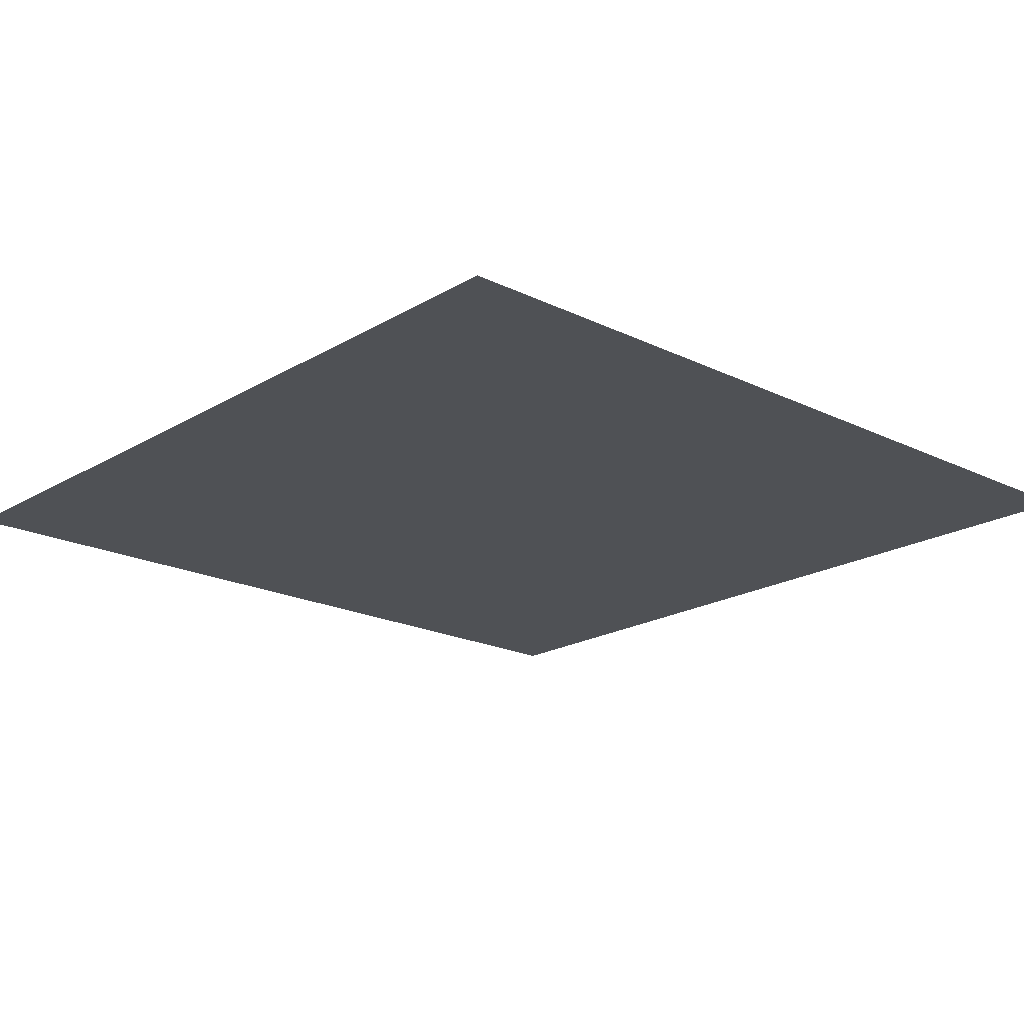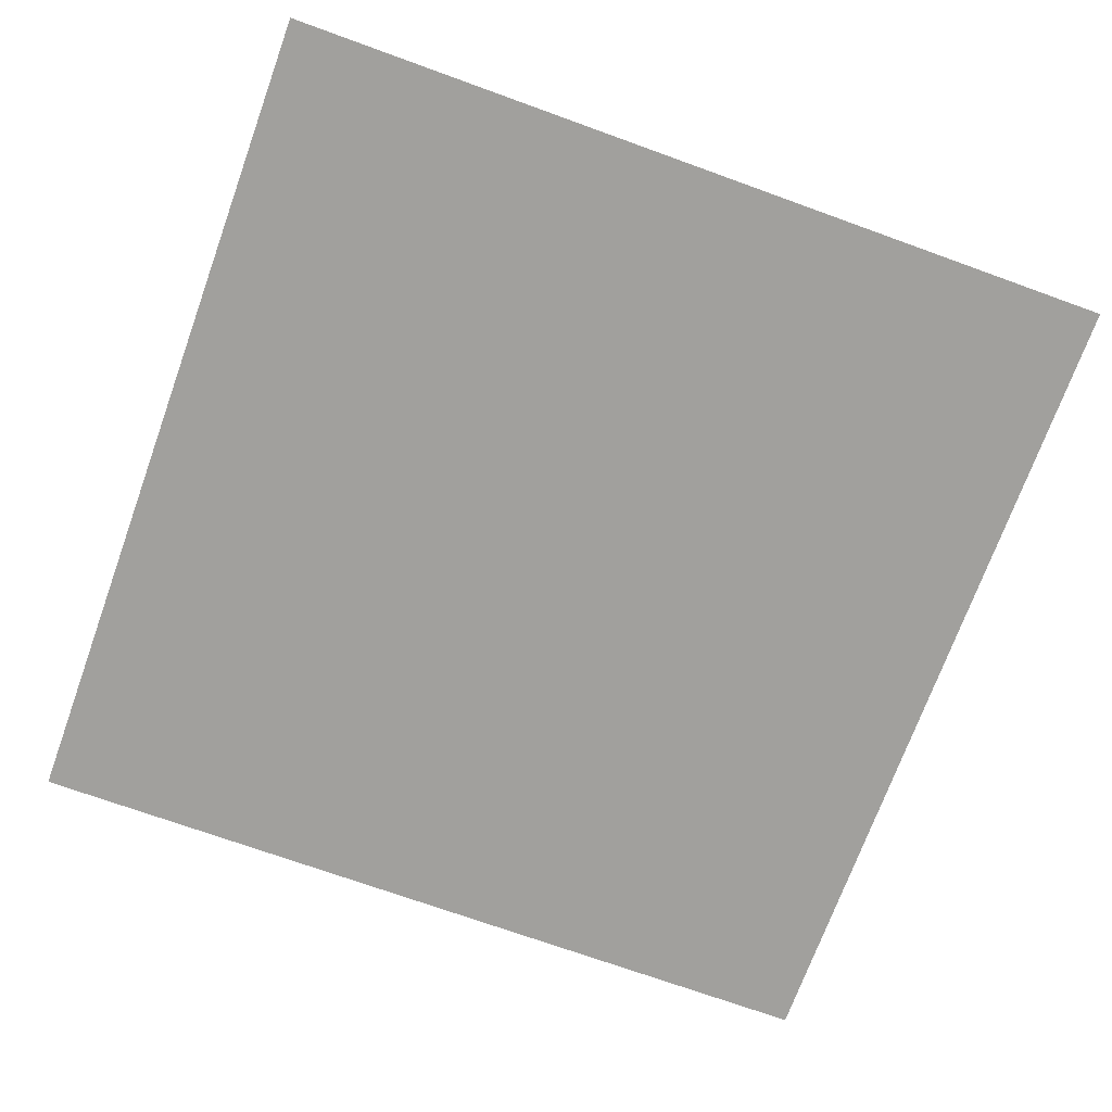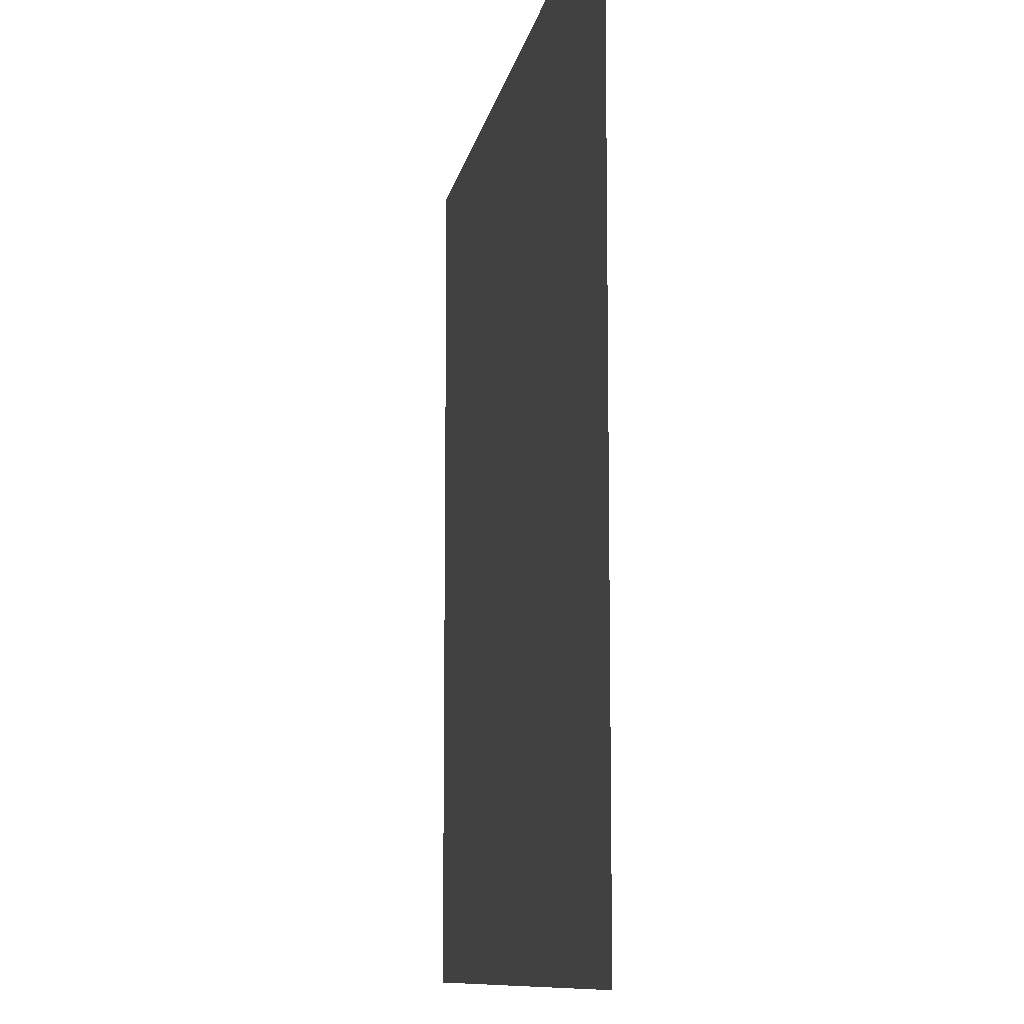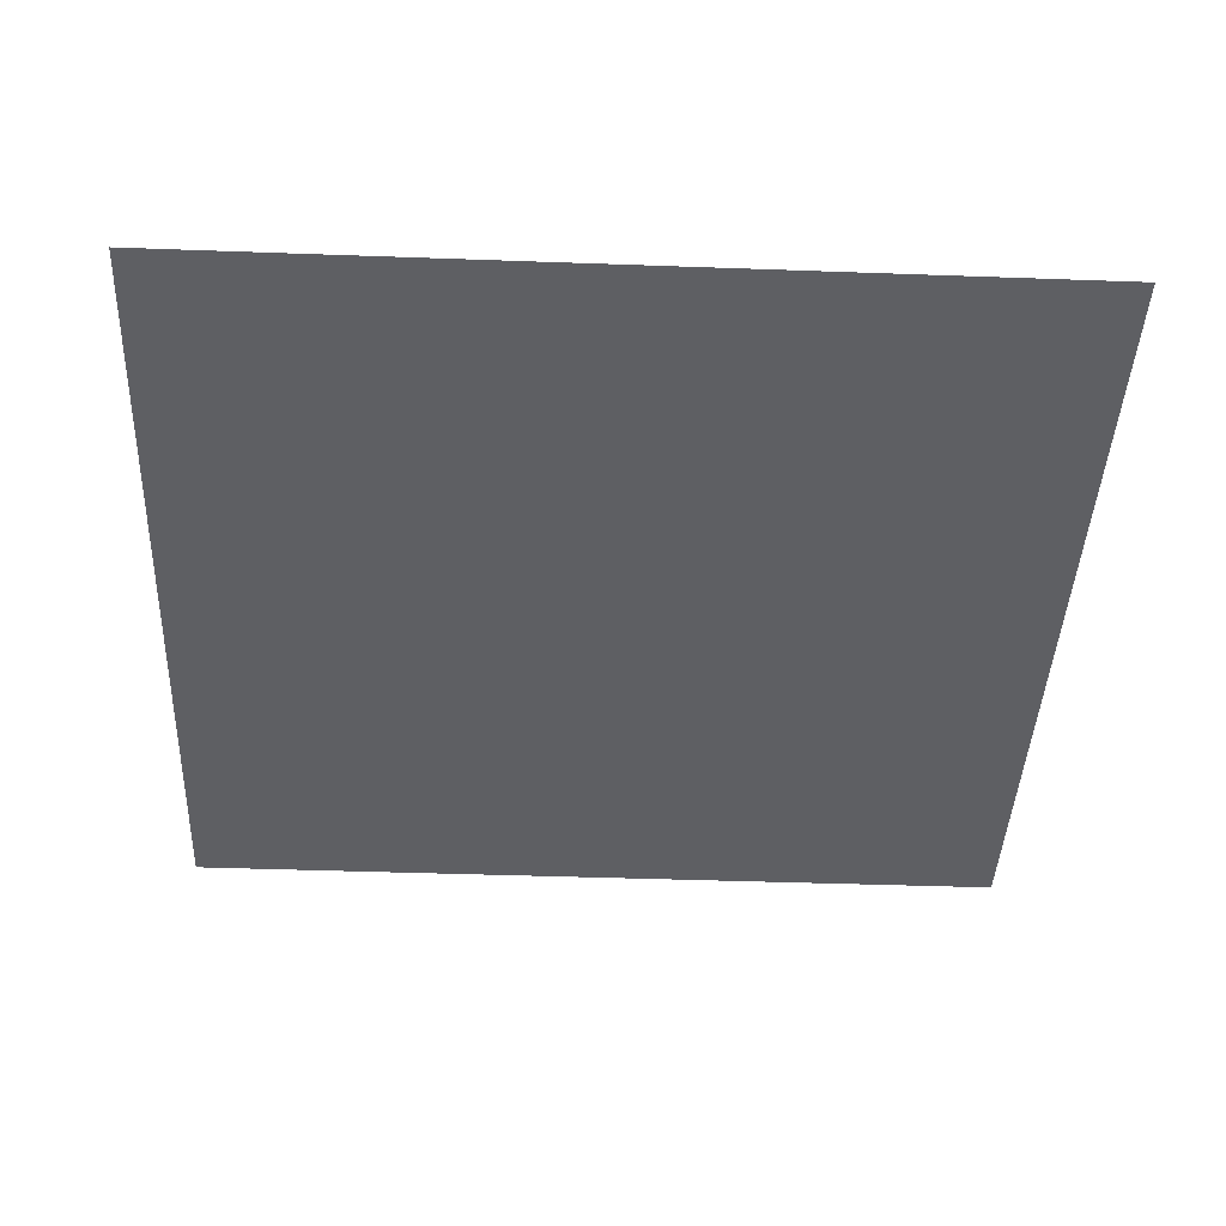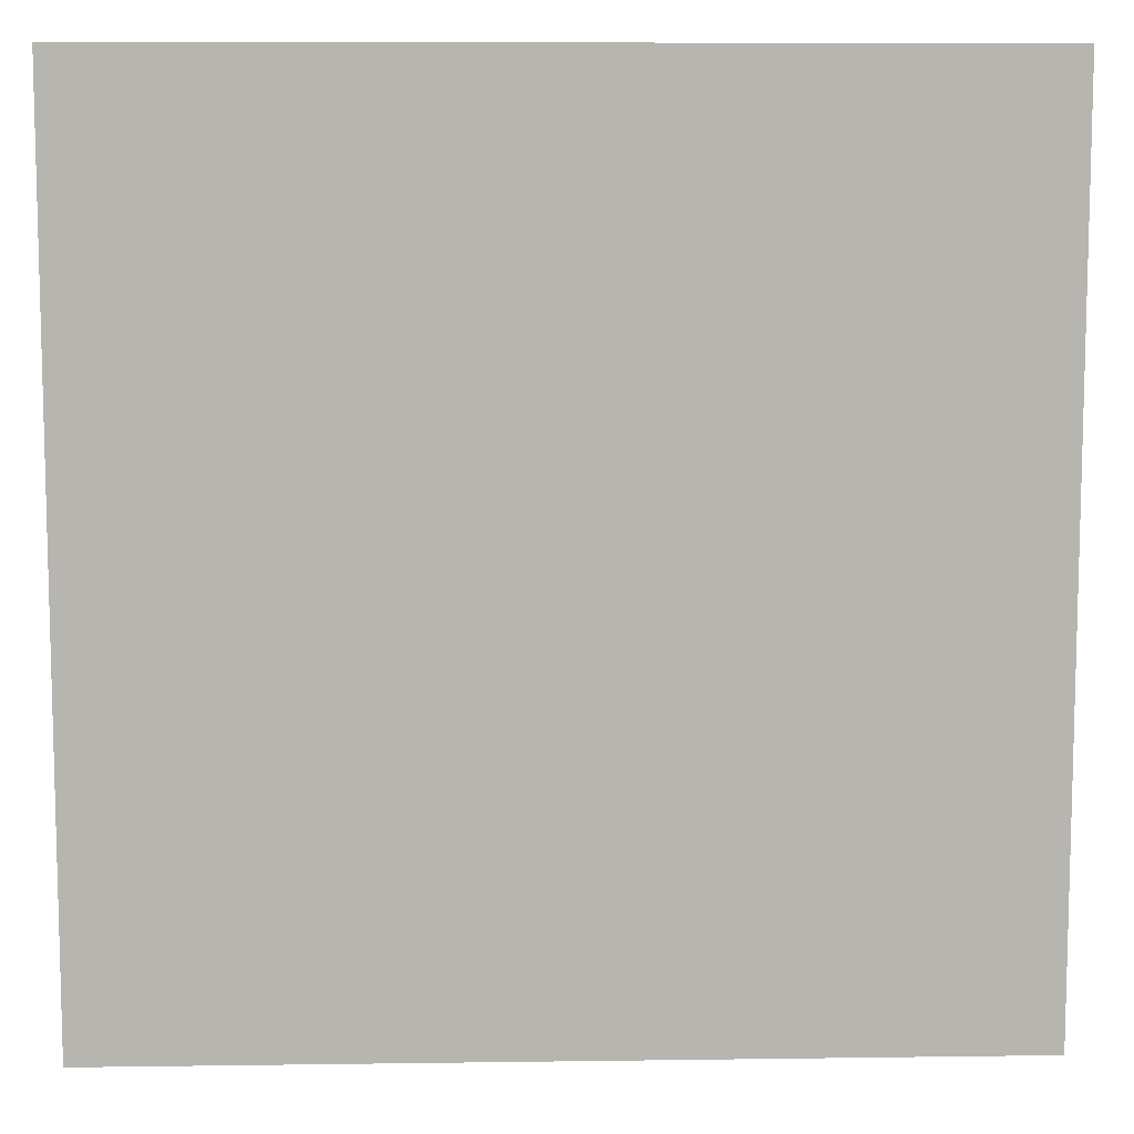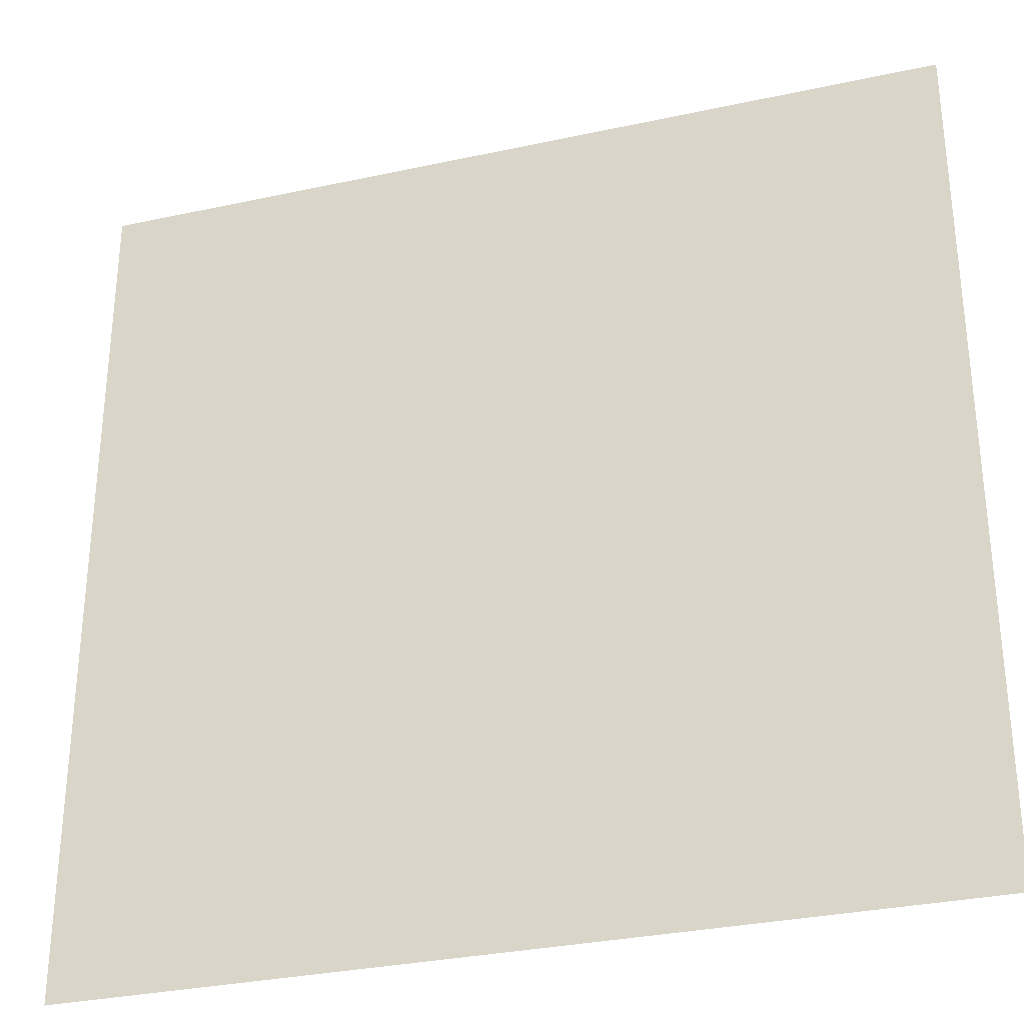
<metadata>
{"format":"obj","ext":"obj","renderer":"f3d","projection":"perspective","resolution":1024,"background":"white","views":[{"elev":-19.6,"azim":-132.2,"up":"+Z"},{"elev":-71.6,"azim":-19.9,"up":"+Z"},{"elev":-10.1,"azim":80.2,"up":"+Y"},{"elev":-41.7,"azim":87.5,"up":"+Z"},{"elev":9.3,"azim":-2.1,"up":"+Y"},{"elev":-31.3,"azim":17.2,"up":"+Y"}]}
</metadata>
<code>
v 0 0 0
v 0 1 0
v 1 0 0
v 1 1 0
f 1 2 4
f 1 4 3

</code>
